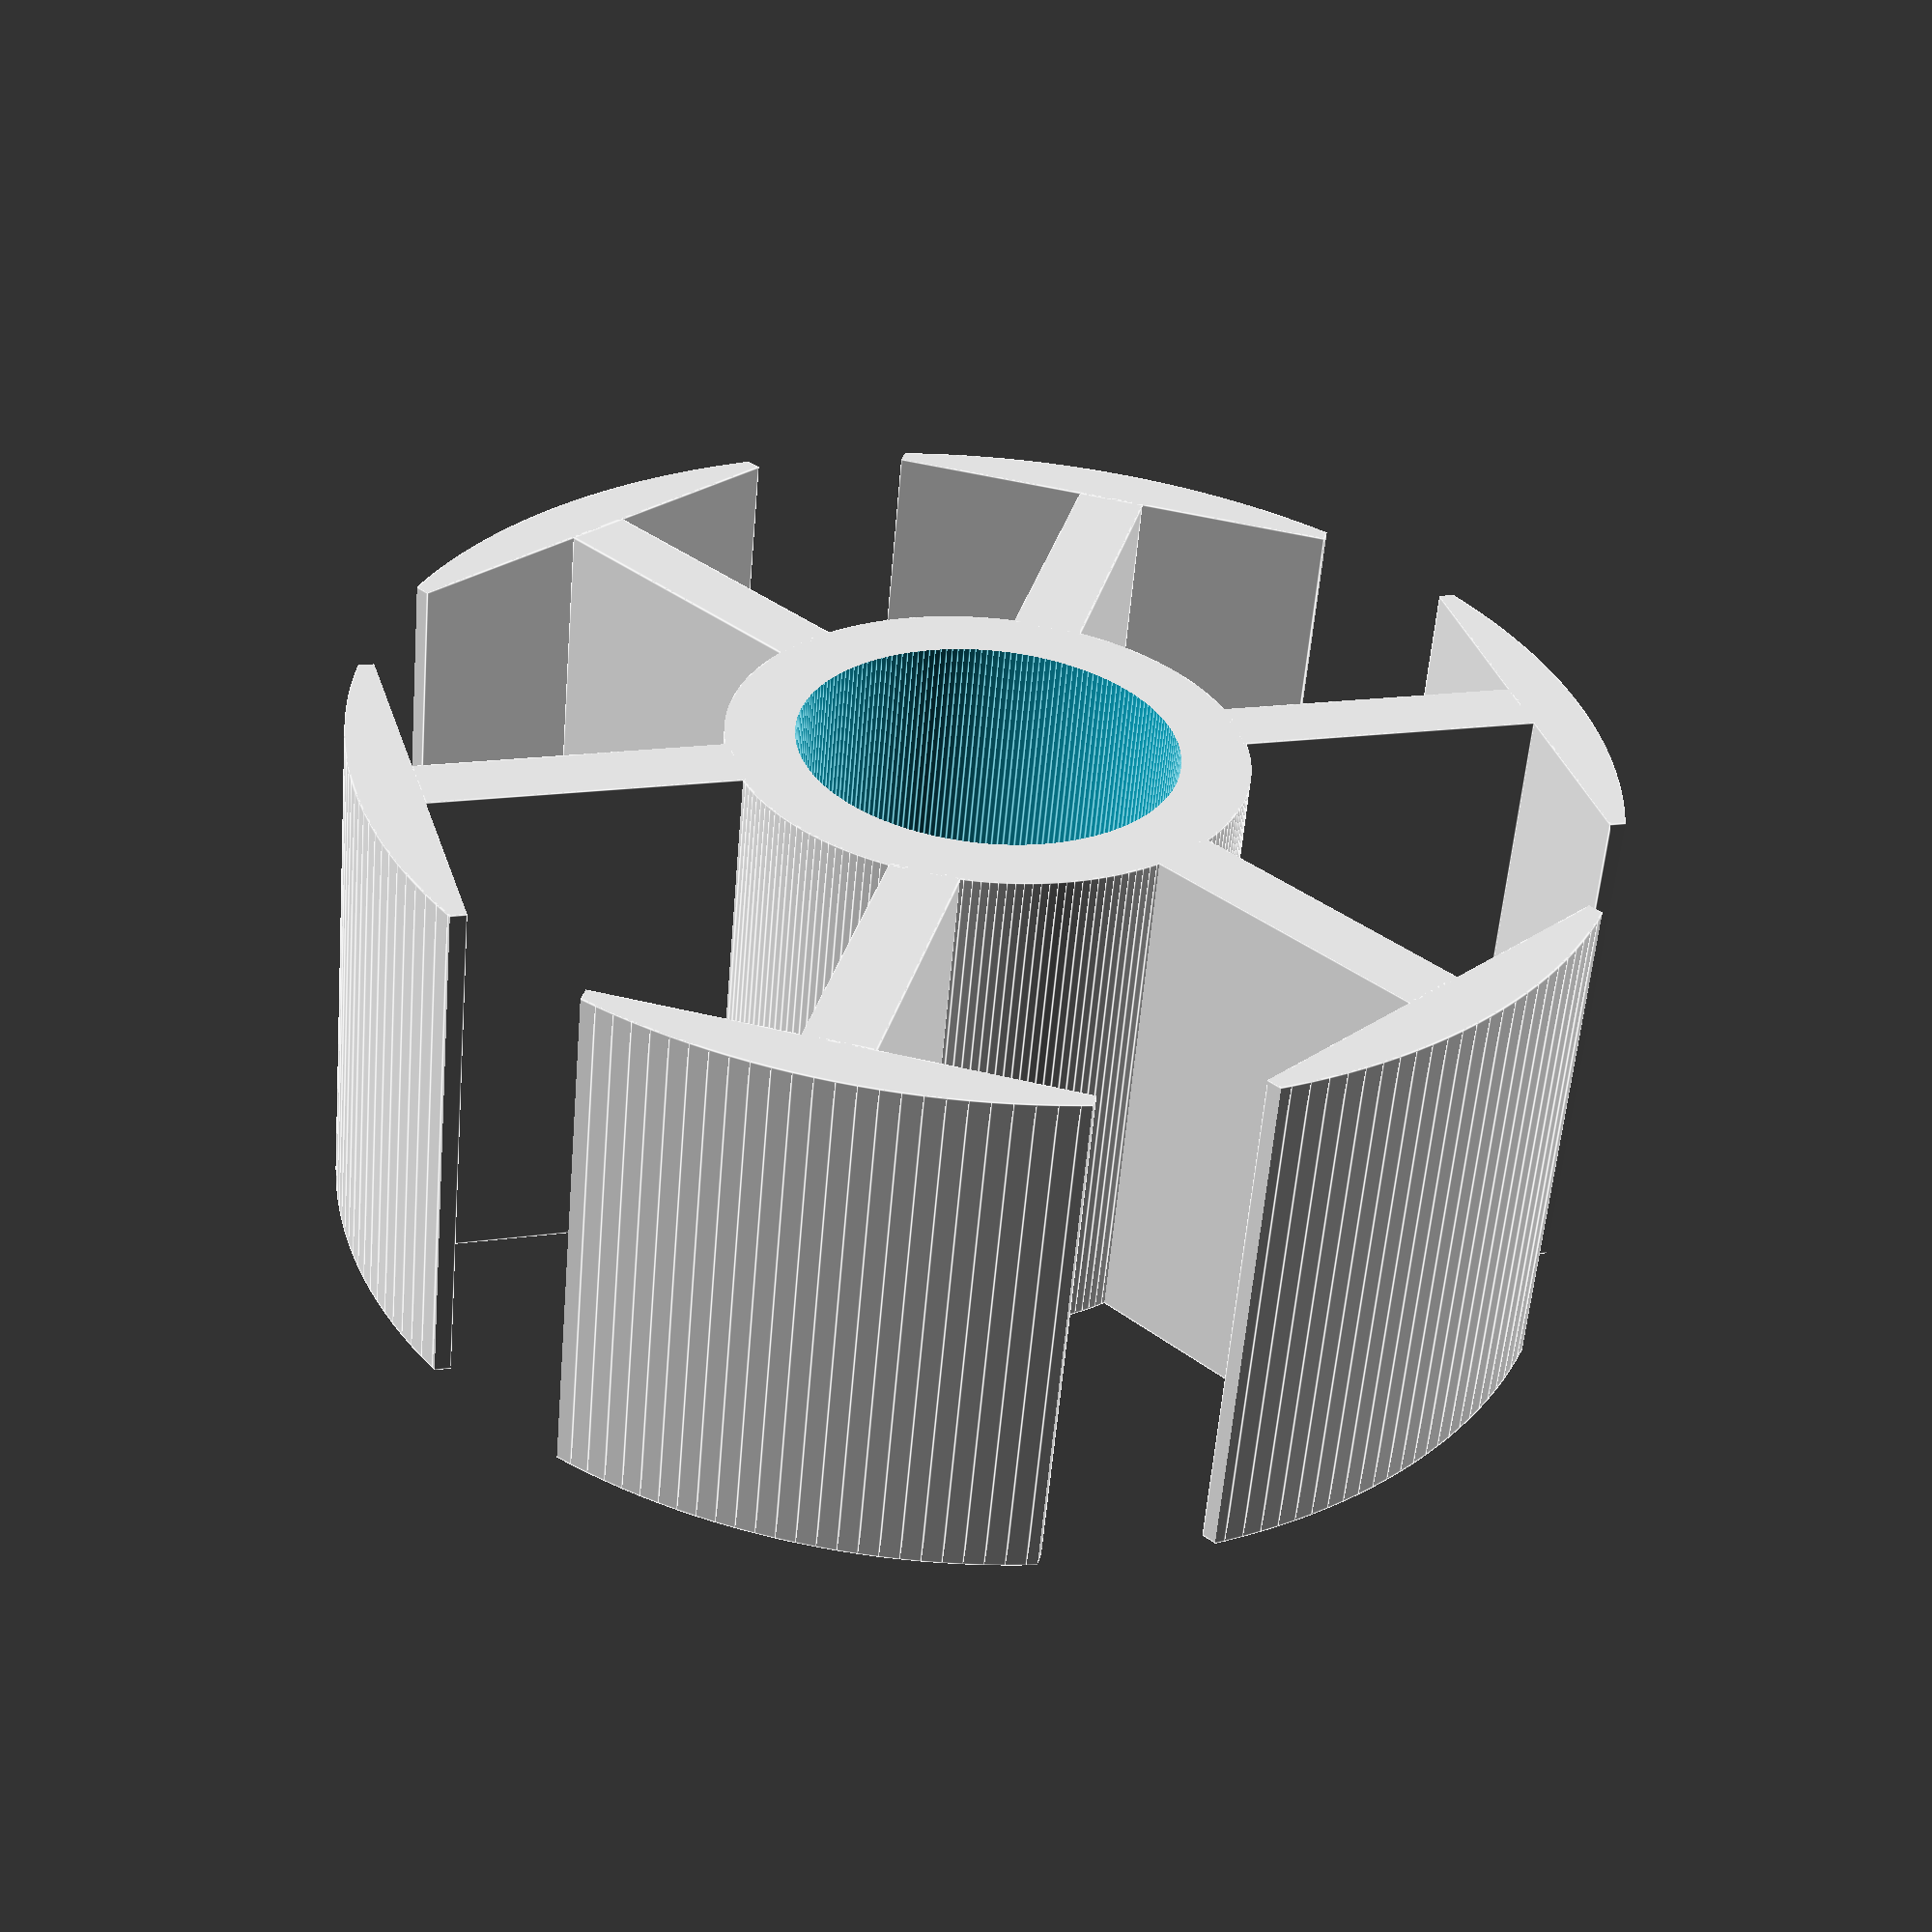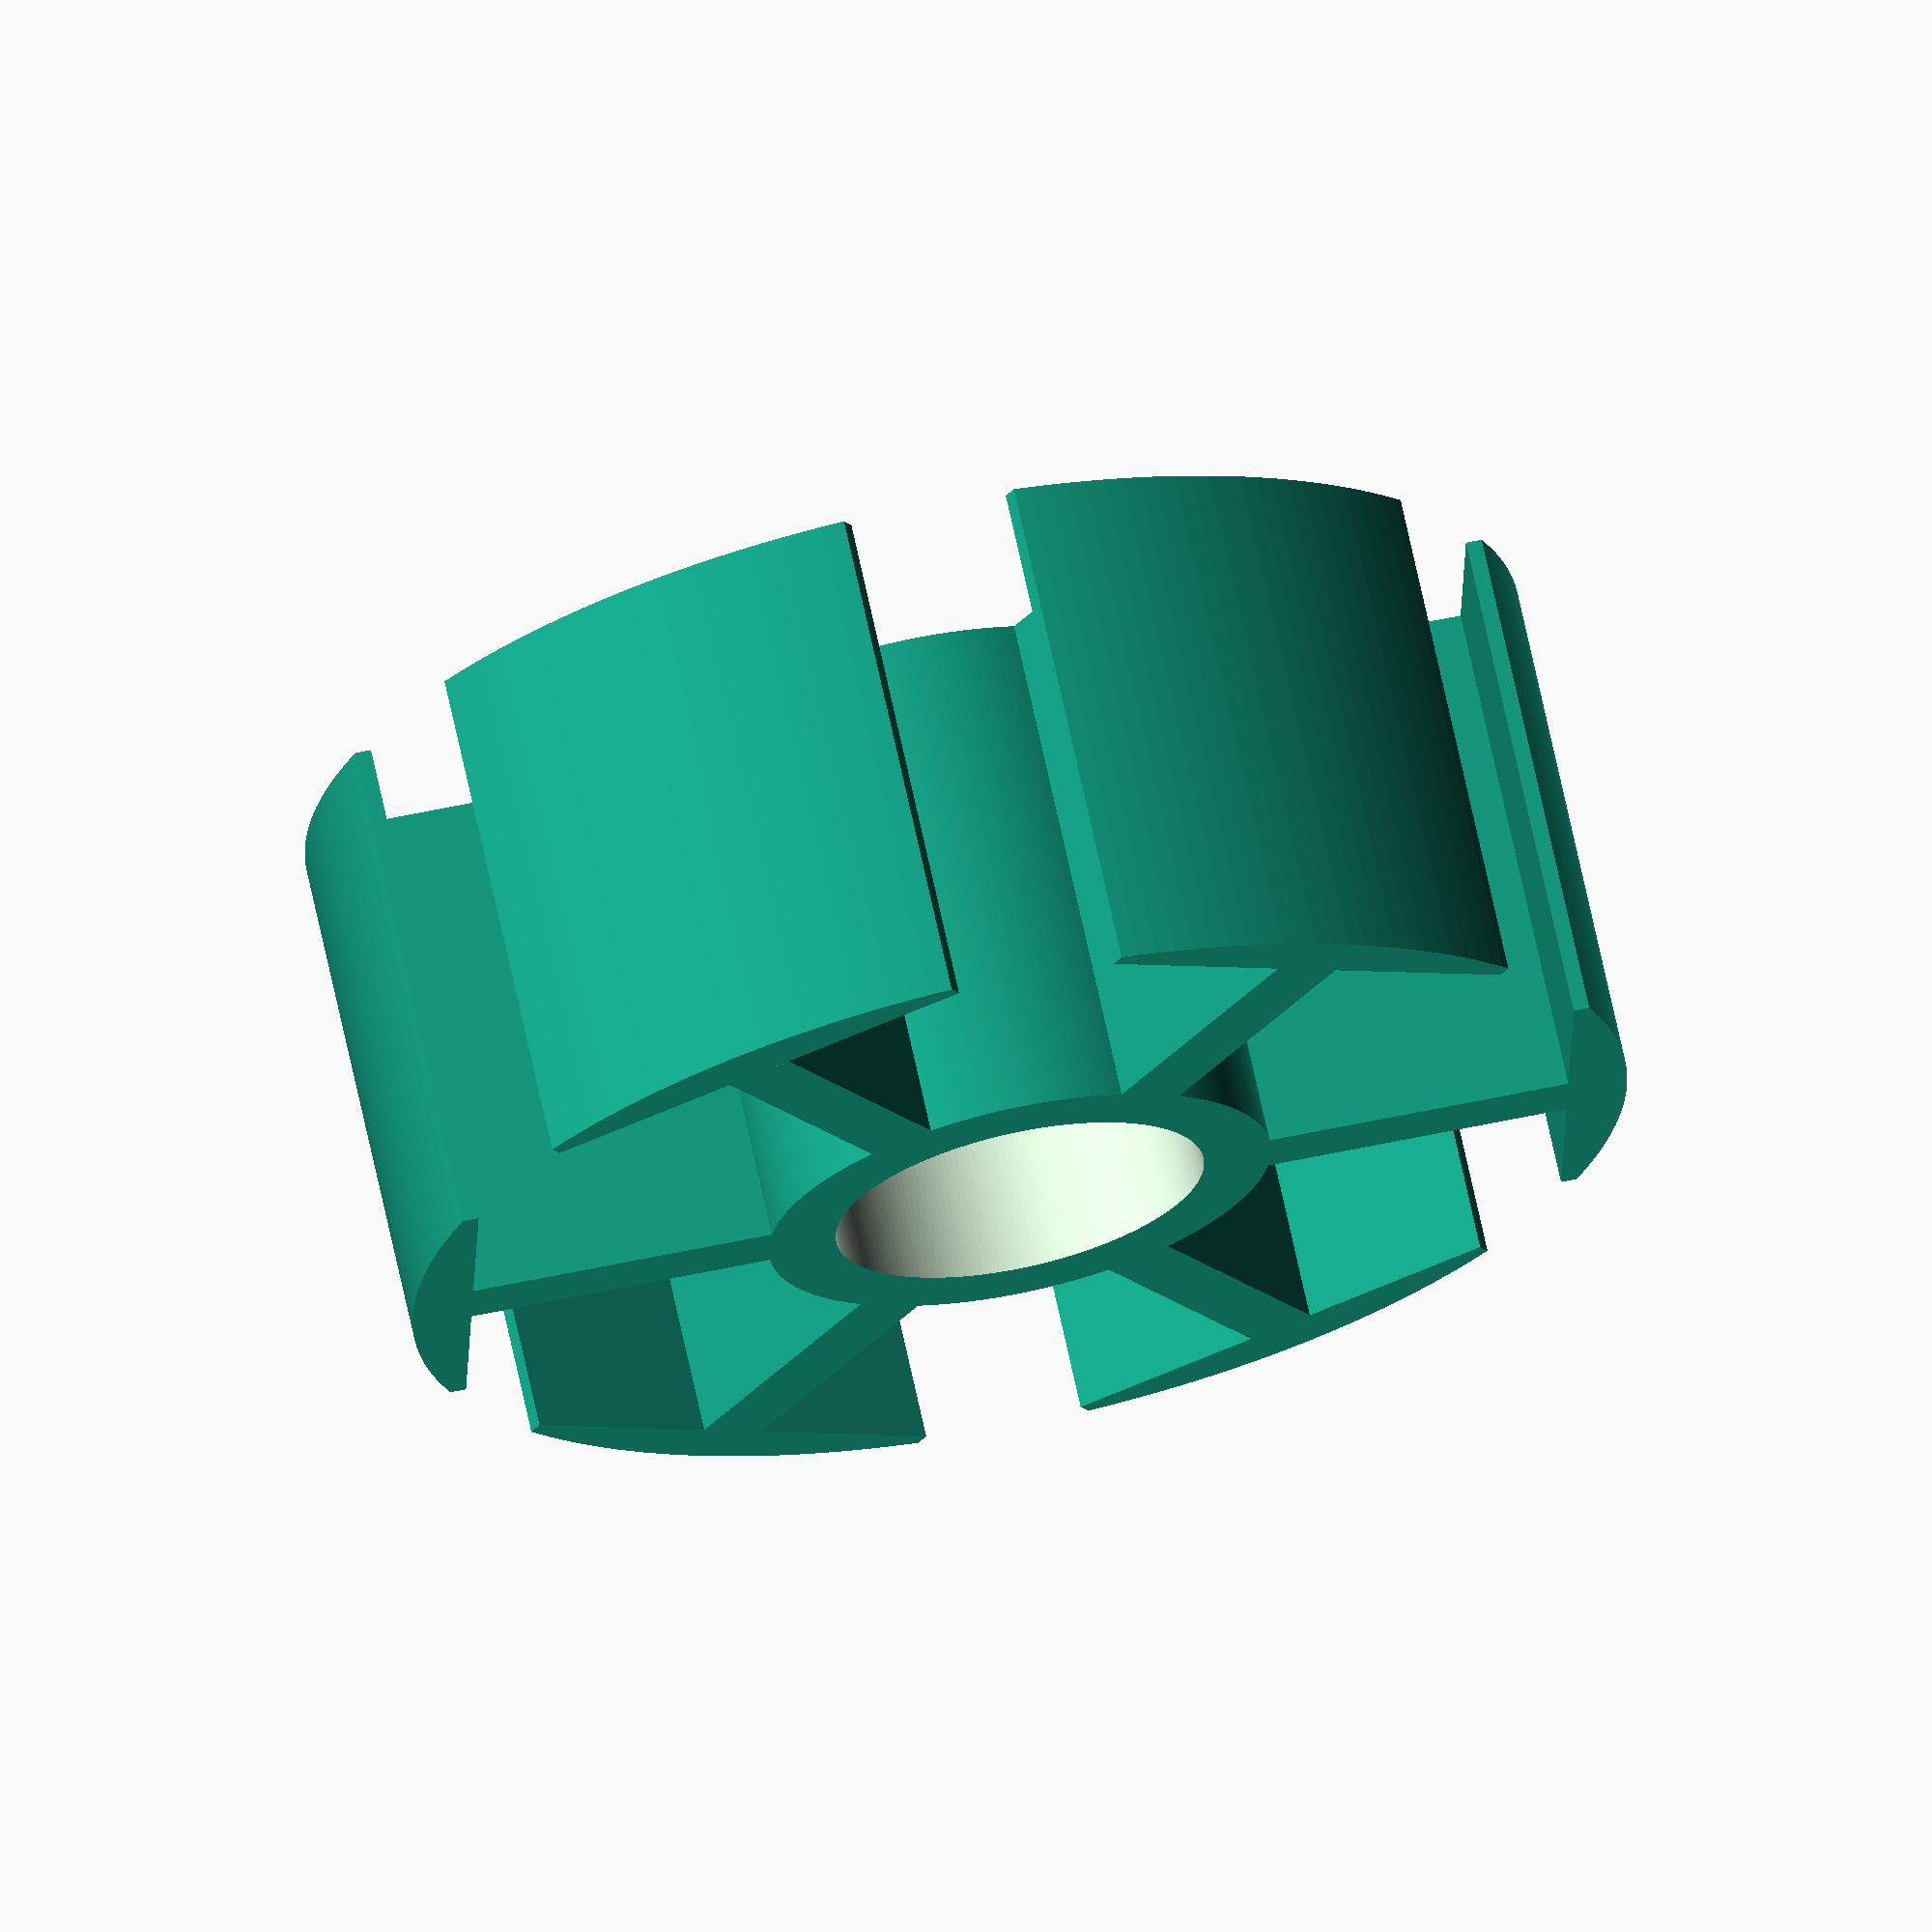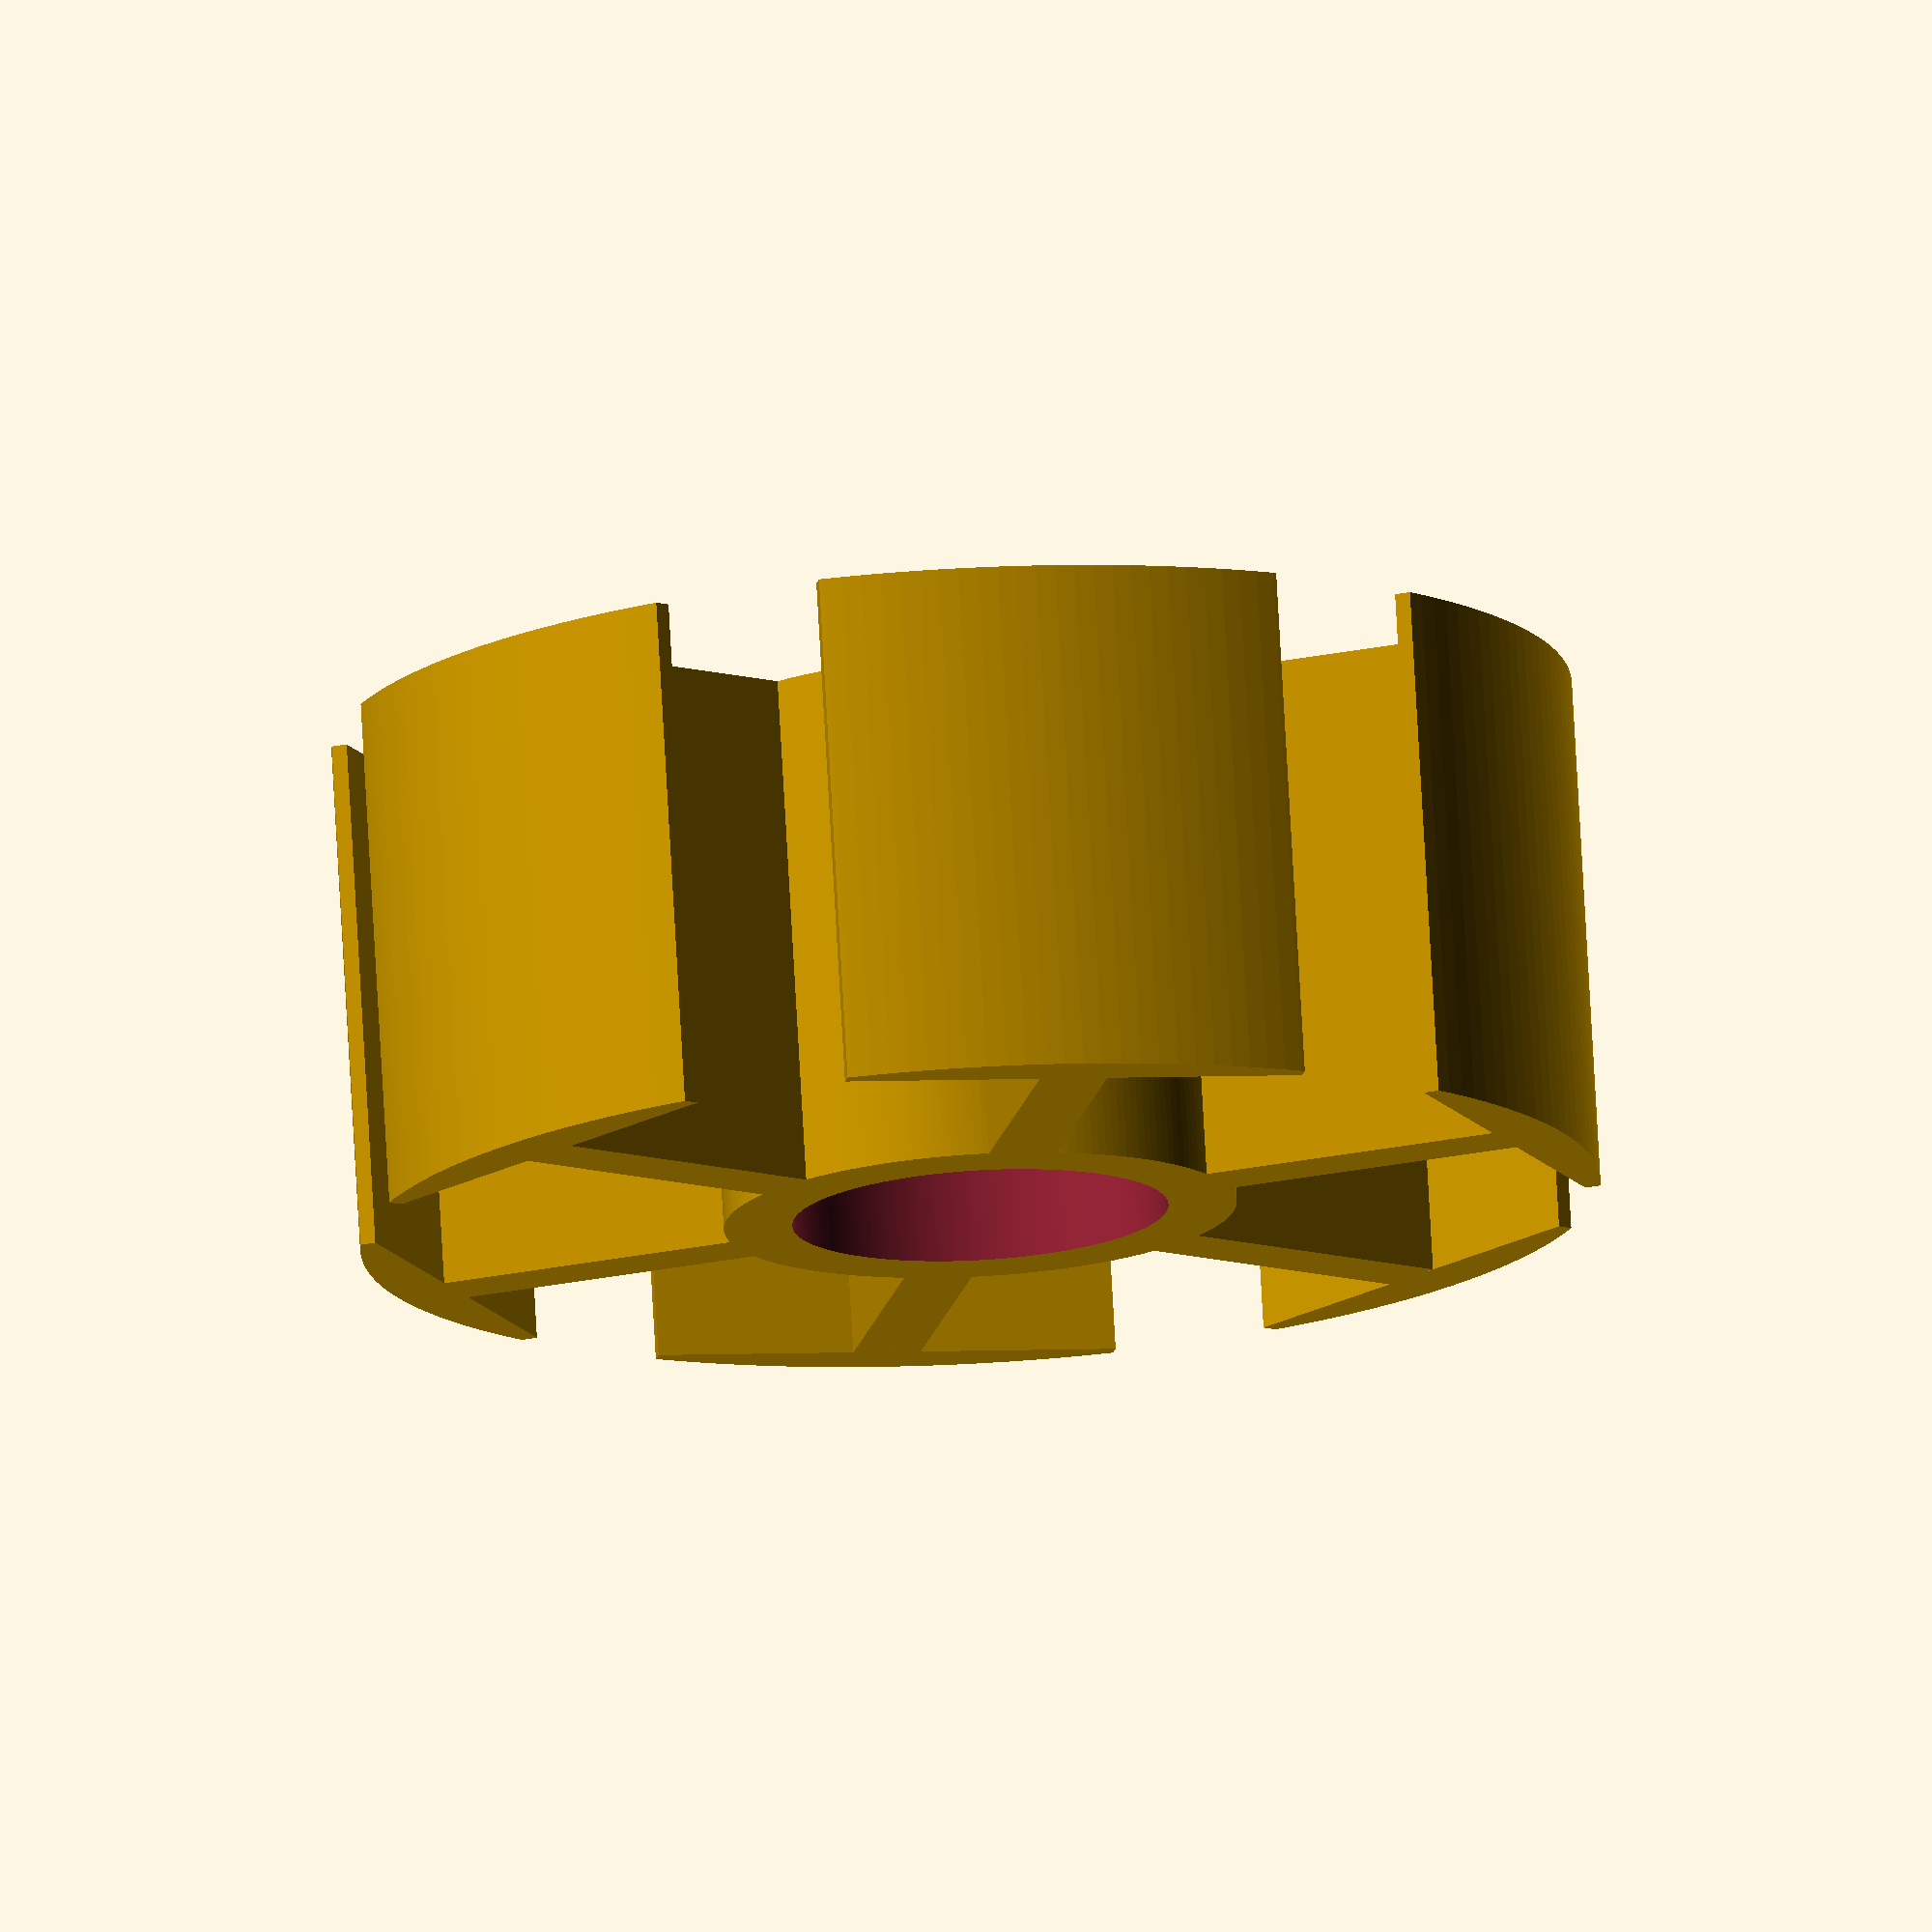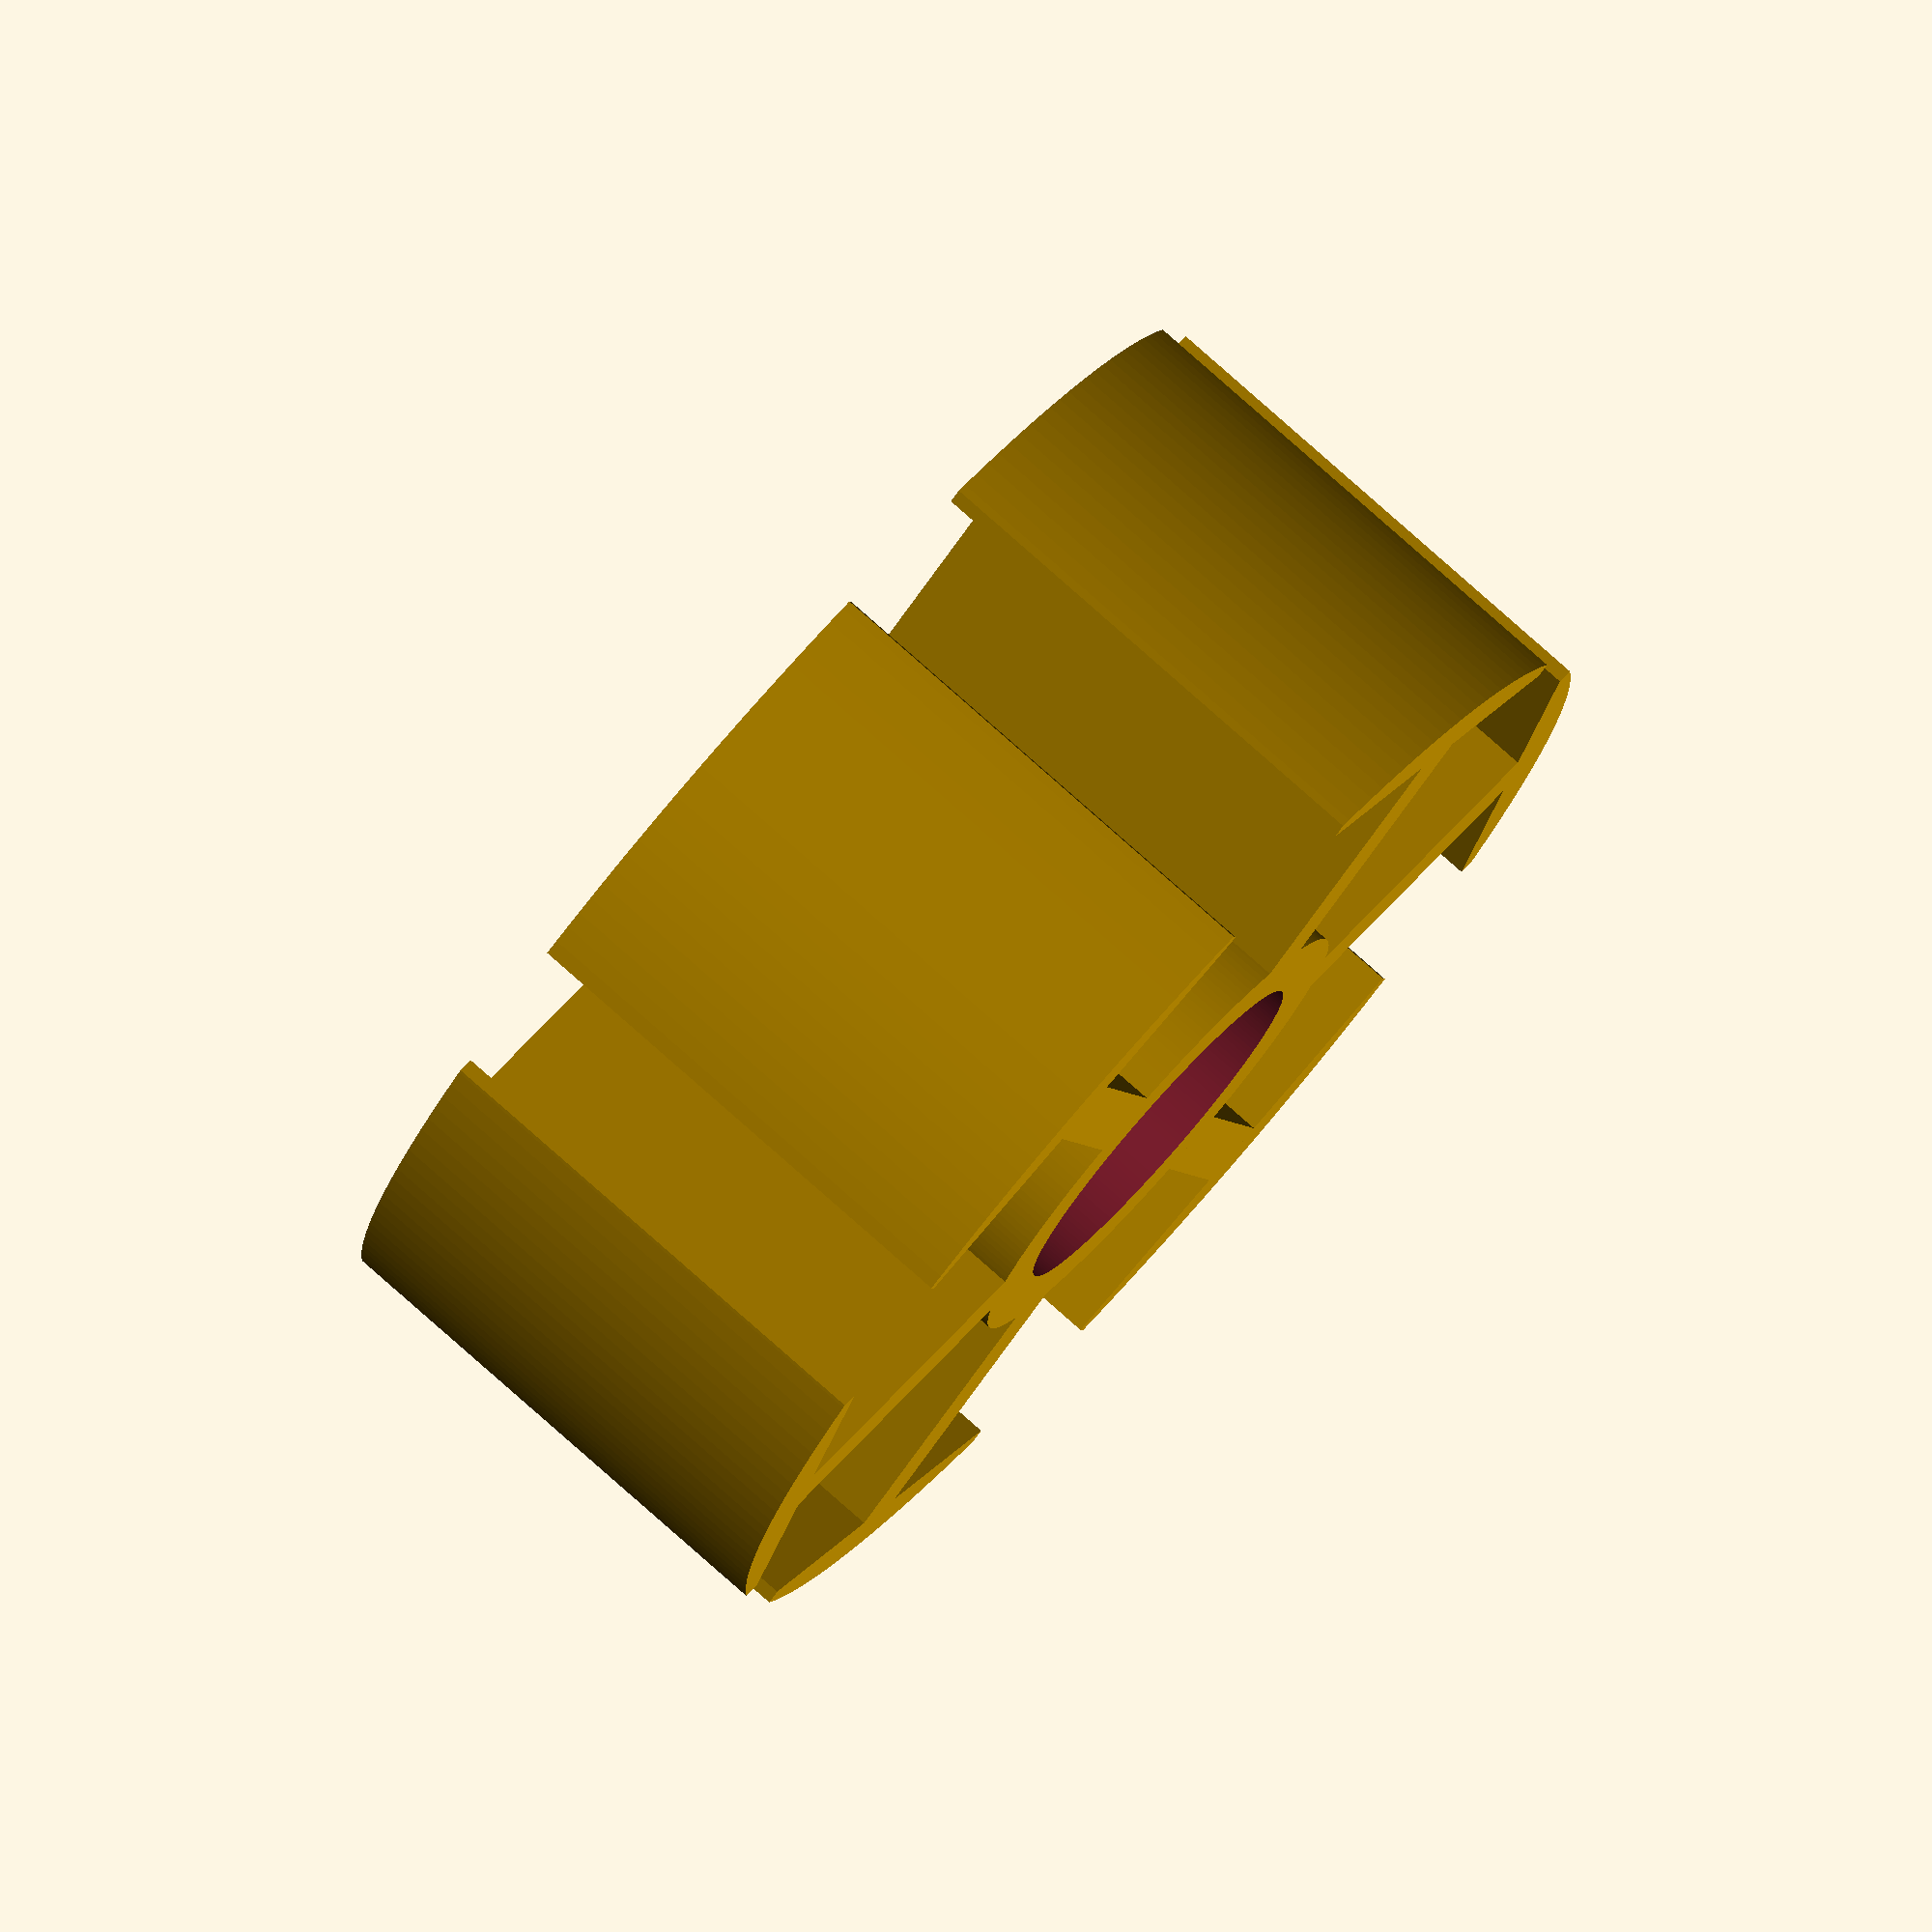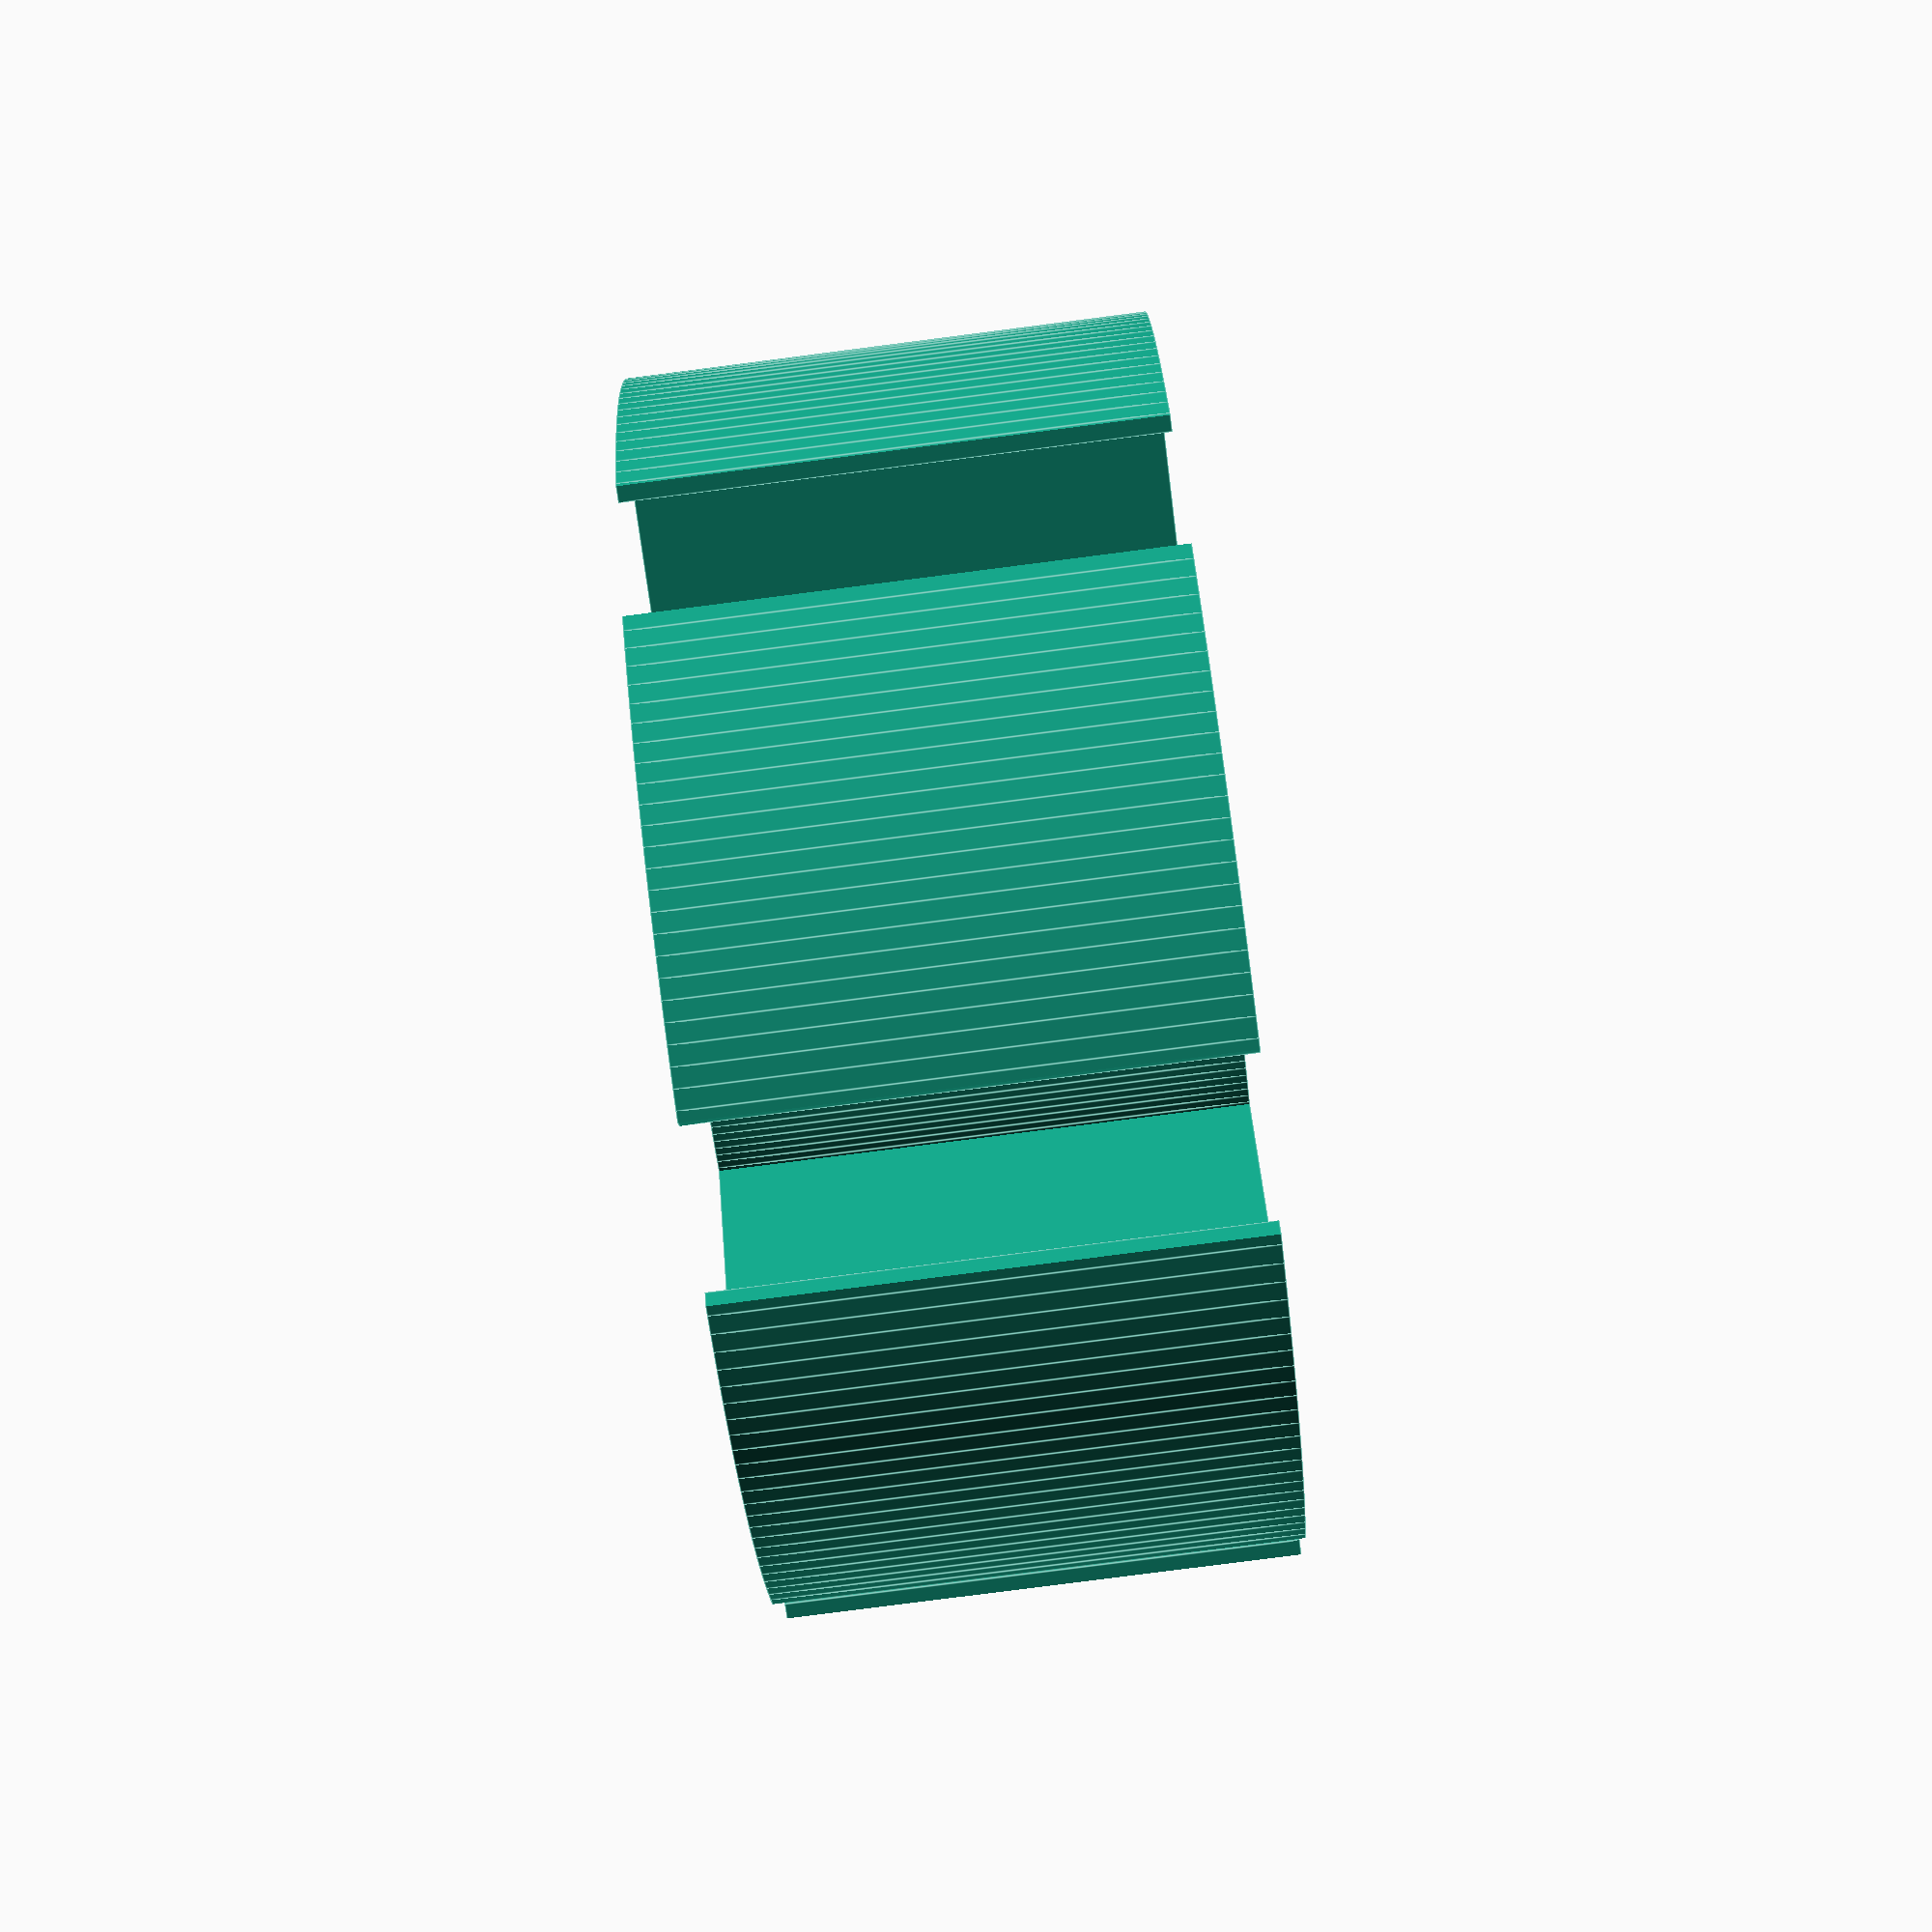
<openscad>
/* 
           _________________________________________________
           |*************** Stator Generator ***************|   
           *************************************************
           **************** By r0gueSch0lar ***************
           |*************techebob@gmail.com*************|
           _________________________________________________
                                             2013



This module takes seven parameters, which are:

pol_num = number of poles on stator.
stt_hgt = height of stator laying flat.
stt_id = inner diameter of stator's collar.
stt_od = outer diameter of stator's collar.
pol_rat = determines poles length from ratio of stt_od, eg 1.4
cap_rat = determines how wide each poles cap is, eg 0.1-2.0
stat_res = resolution of the cylinders making up the collar.



An example .scad file has been provided for you to play around with (example_0.3.scad). There are also lines commented out with "//" that color the modules and primitives used and can aid in modifying the script by identifying the corrosponding primitives. 

______________________________________________________________
|*************************************************************|
**************************************************************
********************* LEGAL DISCLAIMER *********************
**************************************************************
**************************************************************



THIS SCRIPT IS PROVIDED BY R0GUESCH0LAR ''AS IS'' AND ANY
EXPRESS OR IMPLIED WARRANTIES, INCLUDING, BUT NOT LIMITED TO, THE IMPLIED
WARRANTIES OF MERCHANTABILITY AND FITNESS FOR A PARTICULAR PURPOSE ARE
DISCLAIMED. IN NO EVENT SHALL R0GUESCH0LAR BE LIABLE FOR ANY
DIRECT, INDIRECT, INCIDENTAL, SPECIAL, EXEMPLARY, OR CONSEQUENTIAL DAMAGES
(INCLUDING, BUT NOT LIMITED TO, PROCUREMENT OF SUBSTITUTE GOODS OR SERVICES;
LOSS OF USE, DATA, OR PROFITS; OR BUSINESS INTERRUPTION) HOWEVER CAUSED AND
ON ANY THEORY OF LIABILITY, WHETHER IN CONTRACT, STRICT LIABILITY, OR TORT
(INCLUDING NEGLIGENCE OR OTHERWISE) ARISING IN ANY WAY OUT OF THE USE OF THIS
SCRIPT, EVEN IF ADVISED OF THE POSSIBILITY OF SUCH DAMAGE.



______________________________________________________________
**************************************************************
--------------------------------------------------------------------------------------
*/



module collar (col_hgt, col_id, col_od, col_res) {

difference () {
		cylinder (col_hgt, col_od/2, col_od/2, $fn = col_res, center = true);
		translate ([0,0,col_hgt*0.4]) {
			cylinder (col_hgt*2, col_id/2, col_id/2, $fn = col_res, center = true);
		}
	}
}

module pole (pol_hgt, stm_lgt, stm_wdt, cap_lgt, cap_wdt,) {
	union () {
		translate ([stm_lgt/2, 0, 0]) {
			cube ([stm_lgt, stm_wdt, pol_hgt], center = true);
		}
		translate ([stm_lgt + cap_lgt / 2, 0, 0]) {
			cube ([cap_lgt, cap_wdt, pol_hgt], center = true);
		}
	}
}

module stator (pol_num, stt_hgt, stt_id, stt_od, pol_rat, cap_rat, stt_res) {
	intersection () {
		union () {
			collar (stt_hgt, stt_id, stt_od, stt_res);
			for (i=[0:pol_num]) {
				rotate (i * 360 / pol_num) {
					translate ([(stt_od/2) * 0.98, 0, 0]) {
						pole (stt_hgt, (stt_od/2) * pol_rat, (stt_od/2) - (stt_id/2), (stt_od/2) - (stt_id/2), (stt_od/2 + ((stt_od/2) * pol_rat) + (stt_od/2) - (stt_id/2)) * 3.14 / pol_num * cap_rat);
					}
				}
			}
		}
            cylinder (stt_hgt, ((stt_od/2) + ((stt_od/2) * pol_rat) + (stt_od/2) - (stt_id/2)) * 0.98, ((stt_od/2) + ((stt_od/2) * pol_rat) + (stt_od/2) - (stt_id/2)) * 0.98, center = true, $fn = stt_res);
	}
}

// debugging


//collar (20, 40, 60, 200);
//pole (20, 40, 20, 20, 60);
stator (6, 30, 22, 30, 1.2, 1.4, 200);
</openscad>
<views>
elev=237.5 azim=196.2 roll=4.9 proj=p view=edges
elev=291.3 azim=118.4 roll=167.9 proj=o view=solid
elev=283.8 azim=80.4 roll=176.8 proj=o view=solid
elev=100.7 azim=18.6 roll=228.4 proj=o view=solid
elev=261.9 azim=350.3 roll=262.7 proj=p view=edges
</views>
